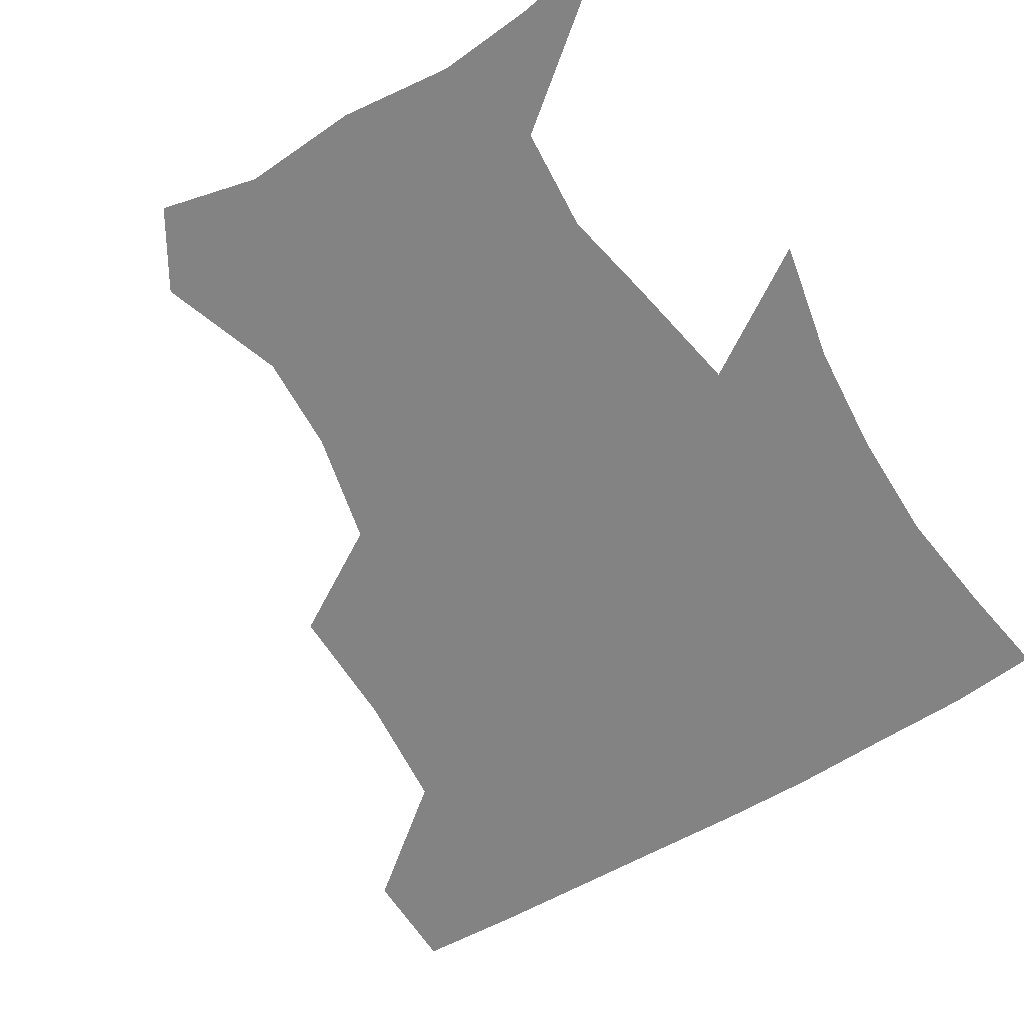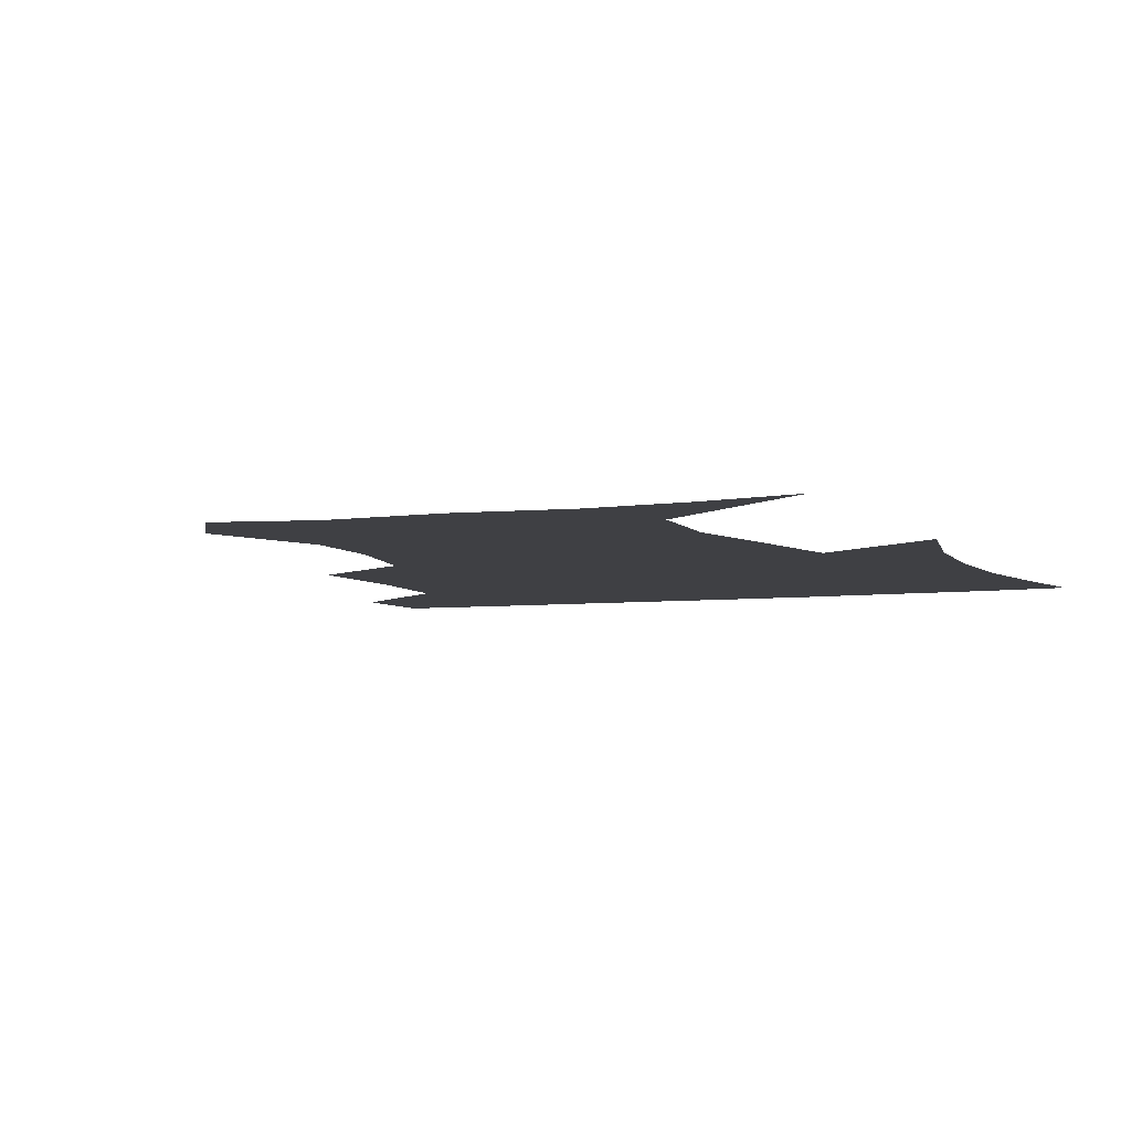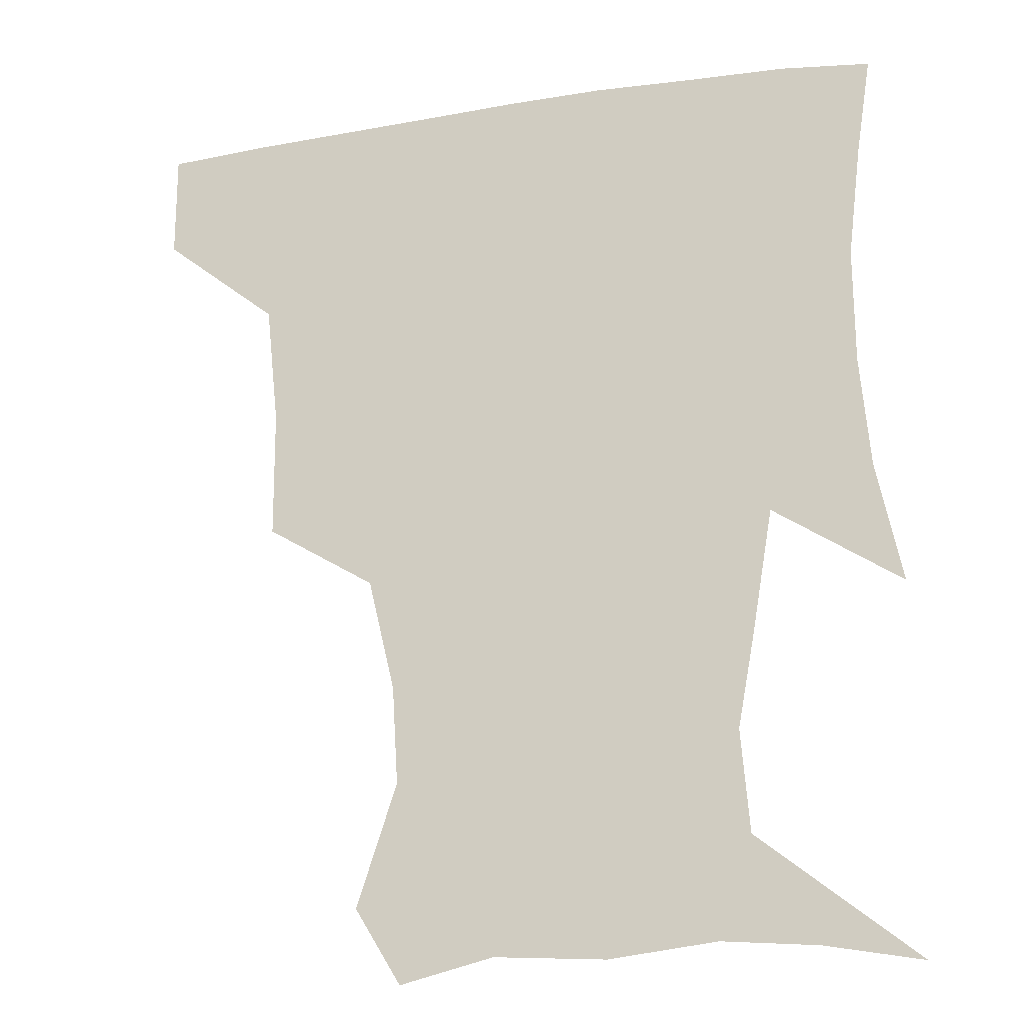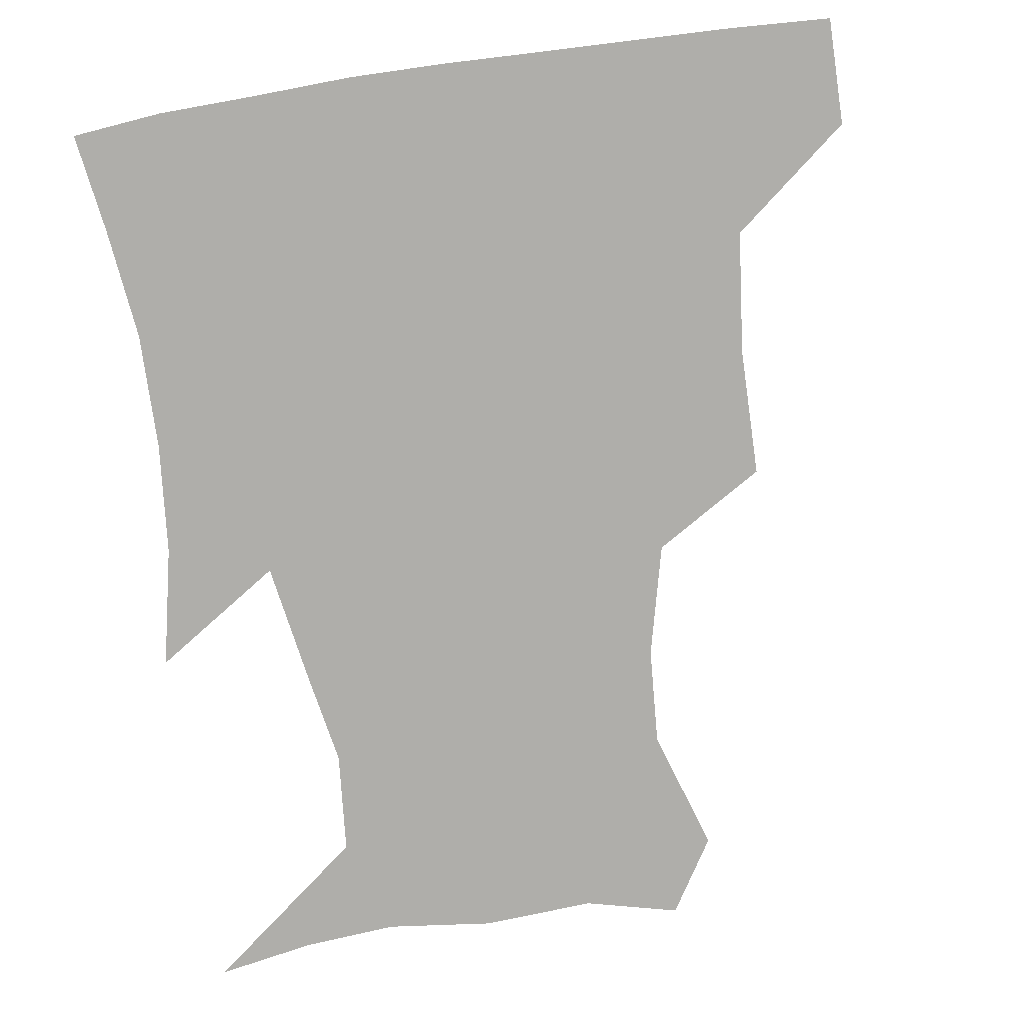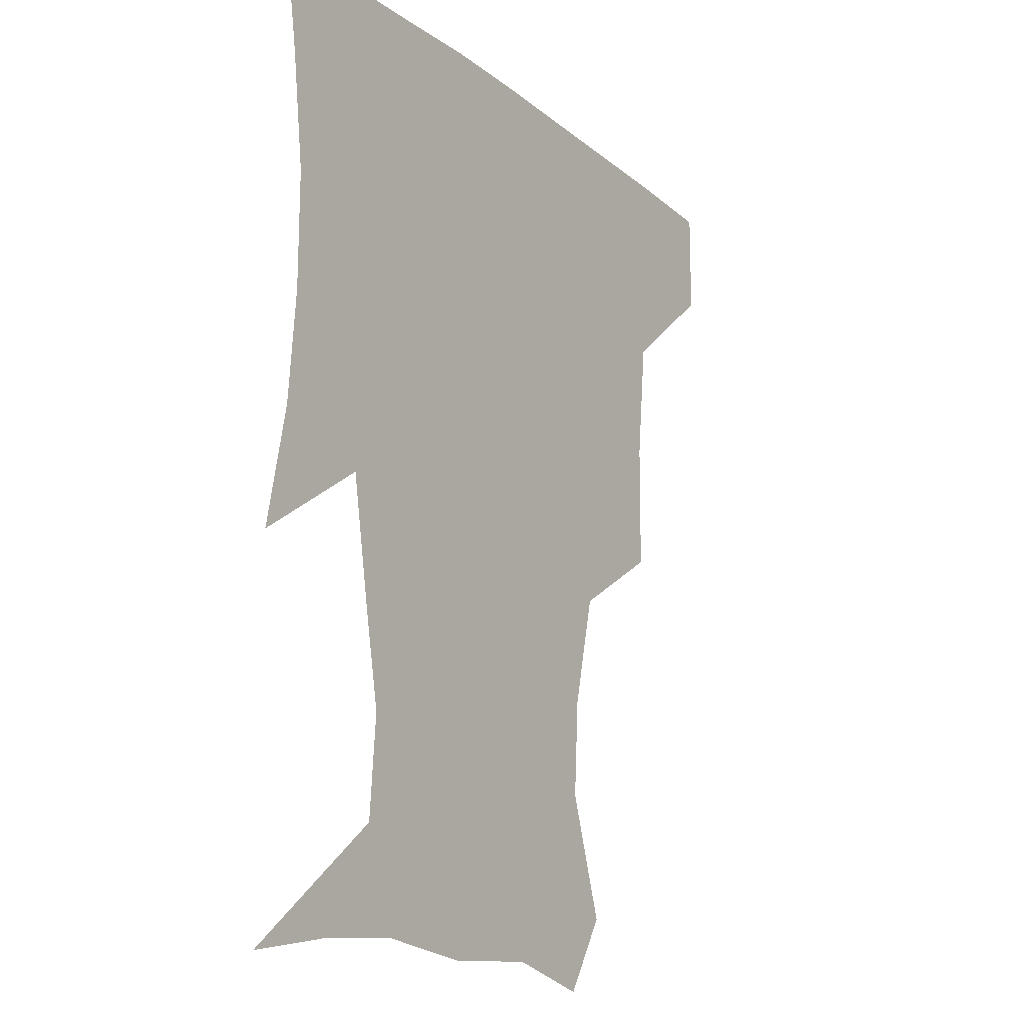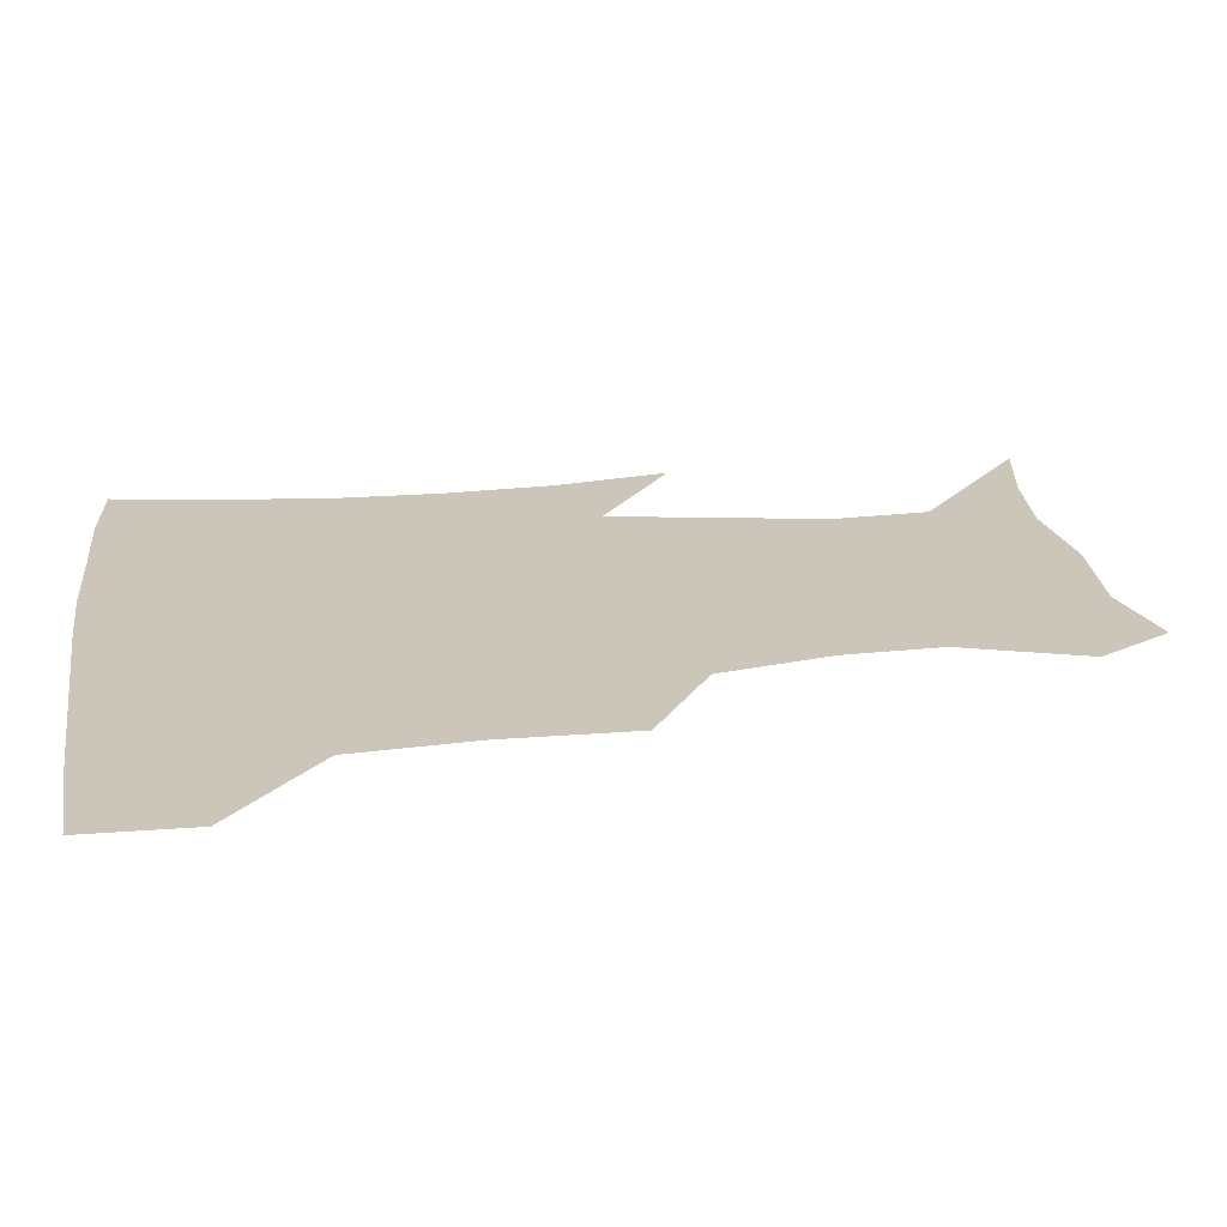
<metadata>
{"format":"obj","ext":"obj","renderer":"f3d","projection":"perspective","resolution":1024,"background":"white","views":[{"elev":-61.1,"azim":31.7,"up":"+Z"},{"elev":-5.1,"azim":23.1,"up":"+Z"},{"elev":-20.0,"azim":16.7,"up":"+Y"},{"elev":-77.6,"azim":-171.6,"up":"+Z"},{"elev":-16.1,"azim":123.0,"up":"+Y"},{"elev":20.9,"azim":-97.9,"up":"+Z"}]}
</metadata>
<code>
v 452.1 387.3 0
v 452 419.5 0
v 491.6 282.6 0
v 491.4 321.5 0
v 487.4 358.6 0
v 484.6 390.9 0
v 482.7 421.1 0
v 522.7 161.3 0
v 534.8 198.3 0
v 533 228 0
v 524.8 262.2 0
v 520.3 299.1 0
v 518.7 333.6 0
v 516.2 363.6 0
v 514 392.4 0
v 512.6 421.8 0
v 536.7 138.3 0
v 552.7 180.8 0
v 554.7 209.5 0
v 553.1 244.3 0
v 548.7 274 0
v 547.6 308.7 0
v 546.3 338.6 0
v 545.5 366.6 0
v 543.7 393.7 0
v 542.1 422.5 0
v 565.2 145.1 0
v 575.5 184.8 0
v 577.5 216.8 0
v 575.9 247.2 0
v 573.8 277.6 0
v 573.3 311.3 0
v 573.2 339.6 0
v 573.5 367.7 0
v 573.2 394.3 0
v 571.2 423.3 0
v 598.9 142.9 0
v 597.9 184.2 0
v 599.7 216.1 0
v 599.2 250.7 0
v 599.6 283.9 0
v 599.3 312.8 0
v 600.2 341.1 0
v 601 368.5 0
v 601.7 394.5 0
v 600.2 423.5 0
v 631.4 146.5 0
v 621.2 178.6 0
v 620.1 216.9 0
v 623 246.8 0
v 625.8 278.2 0
v 624.6 309 0
v 625.1 341.8 0
v 627.6 367.4 0
v 629.6 394.7 0
v 630.9 422.2 0
v 660 144 0
v 641.6 176.5 0
v 639.2 207.4 0
v 644.4 235.4 0
v 650.8 273.2 0
v 648.9 305.8 0
v 649.8 335.8 0
v 653.5 363.5 0
v 656.8 393.7 0
v 659.9 421.2 0
v 689.3 138.5 0
v 689.5 247.7 0
v 681.9 284.4 0
v 678.9 318.5 0
v 678.7 354 0
v 682.8 388.2 0
v 687.3 418.4 0
v 691 451 0
f 5 6 1
f 1 6 2
f 6 7 2
f 11 12 3
f 3 12 4
f 12 13 4
f 4 13 5
f 13 14 5
f 5 14 6
f 14 15 6
f 6 15 7
f 15 16 7
f 17 18 8
f 8 18 9
f 18 19 9
f 9 19 10
f 19 20 10
f 10 20 11
f 20 21 11
f 11 21 12
f 21 22 12
f 12 22 13
f 22 23 13
f 13 23 14
f 23 24 14
f 14 24 15
f 24 25 15
f 15 25 16
f 25 26 16
f 17 27 18
f 27 28 18
f 18 28 19
f 28 29 19
f 19 29 20
f 29 30 20
f 20 30 21
f 30 31 21
f 21 31 22
f 31 32 22
f 22 32 23
f 32 33 23
f 23 33 24
f 33 34 24
f 24 34 25
f 34 35 25
f 25 35 26
f 35 36 26
f 27 37 28
f 37 38 28
f 28 38 29
f 38 39 29
f 29 39 30
f 39 40 30
f 30 40 31
f 40 41 31
f 31 41 32
f 41 42 32
f 32 42 33
f 42 43 33
f 33 43 34
f 43 44 34
f 34 44 35
f 44 45 35
f 35 45 36
f 45 46 36
f 37 47 38
f 47 48 38
f 38 48 39
f 48 49 39
f 39 49 40
f 49 50 40
f 40 50 41
f 50 51 41
f 41 51 42
f 51 52 42
f 42 52 43
f 52 53 43
f 43 53 44
f 53 54 44
f 44 54 45
f 54 55 45
f 45 55 46
f 55 56 46
f 47 57 48
f 57 58 48
f 48 58 49
f 58 59 49
f 49 59 50
f 59 60 50
f 50 60 51
f 60 61 51
f 51 61 52
f 61 62 52
f 52 62 53
f 62 63 53
f 53 63 54
f 63 64 54
f 54 64 55
f 64 65 55
f 55 65 56
f 65 66 56
f 57 67 58
f 61 68 62
f 68 69 62
f 62 69 63
f 69 70 63
f 63 70 64
f 70 71 64
f 64 71 65
f 71 72 65
f 65 72 66
f 72 73 66

</code>
